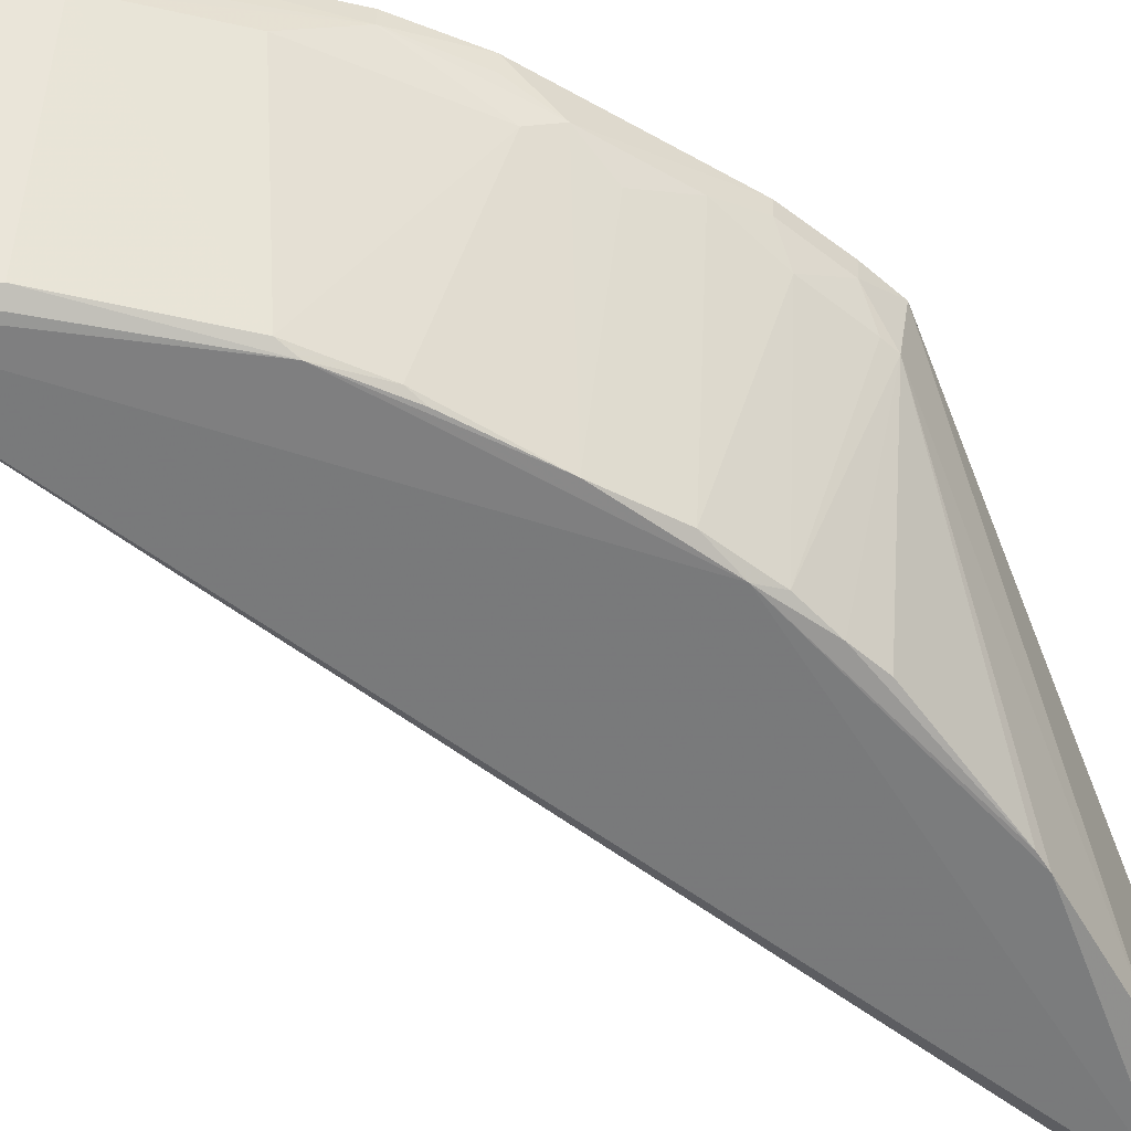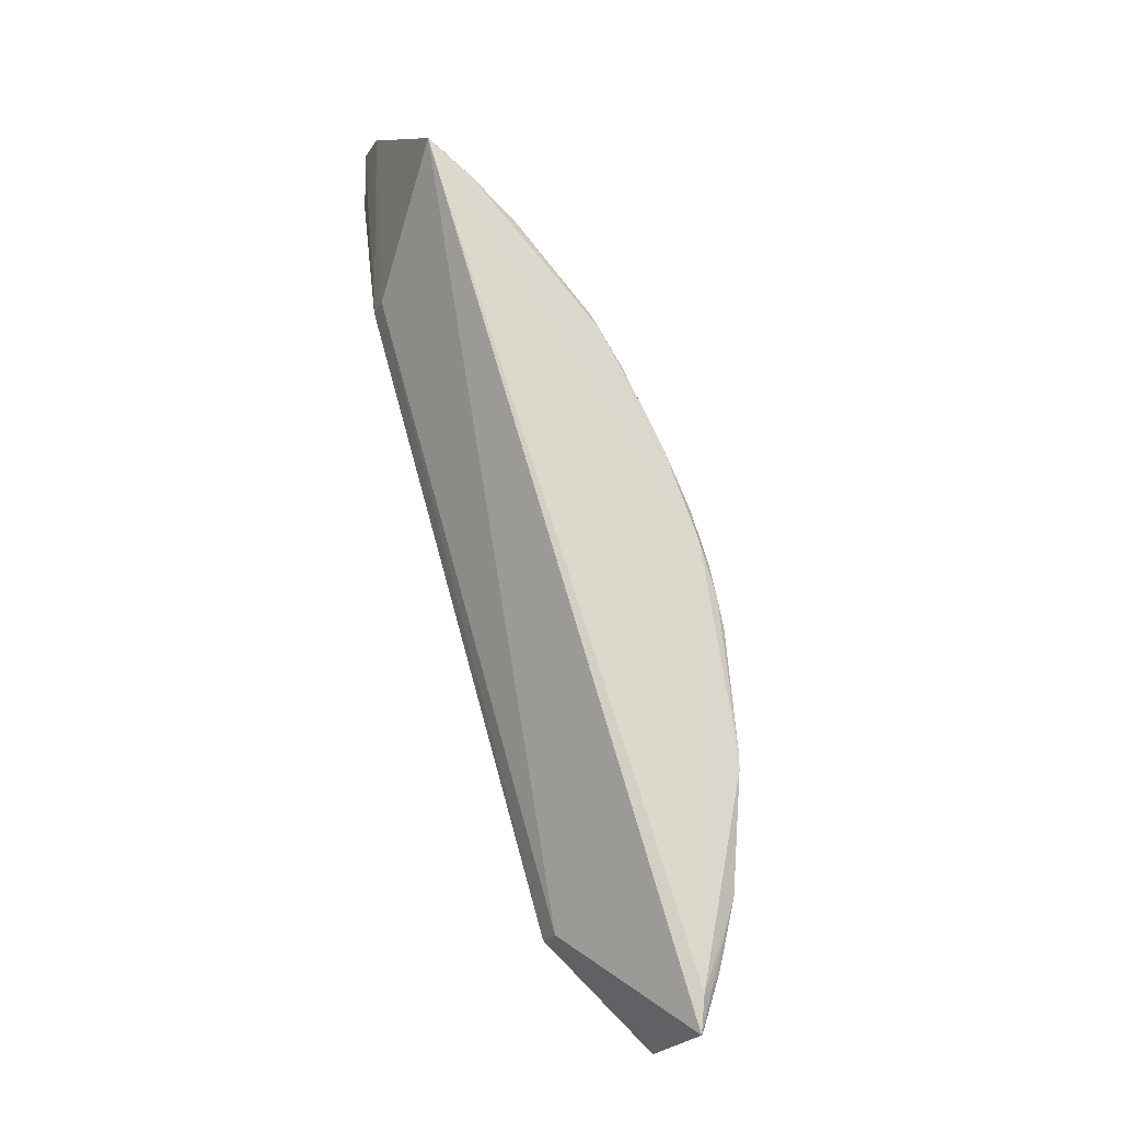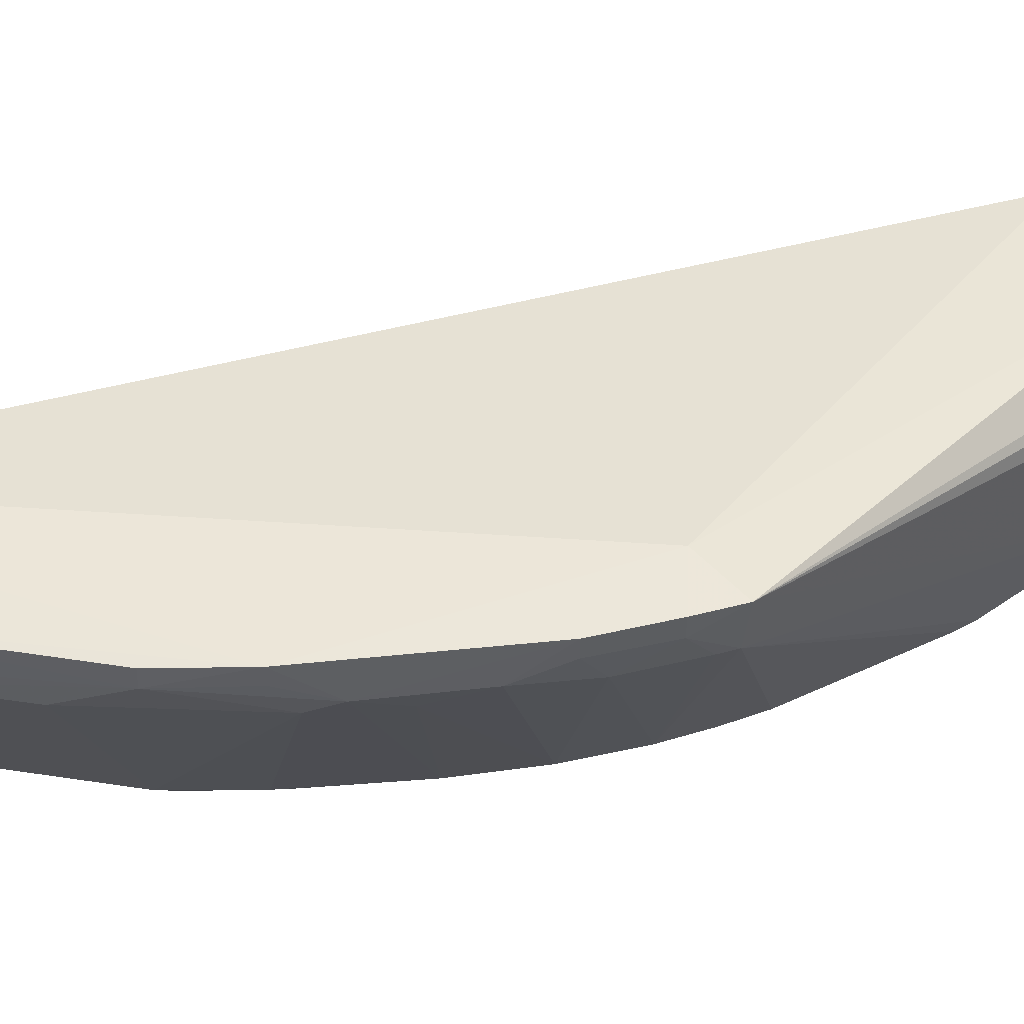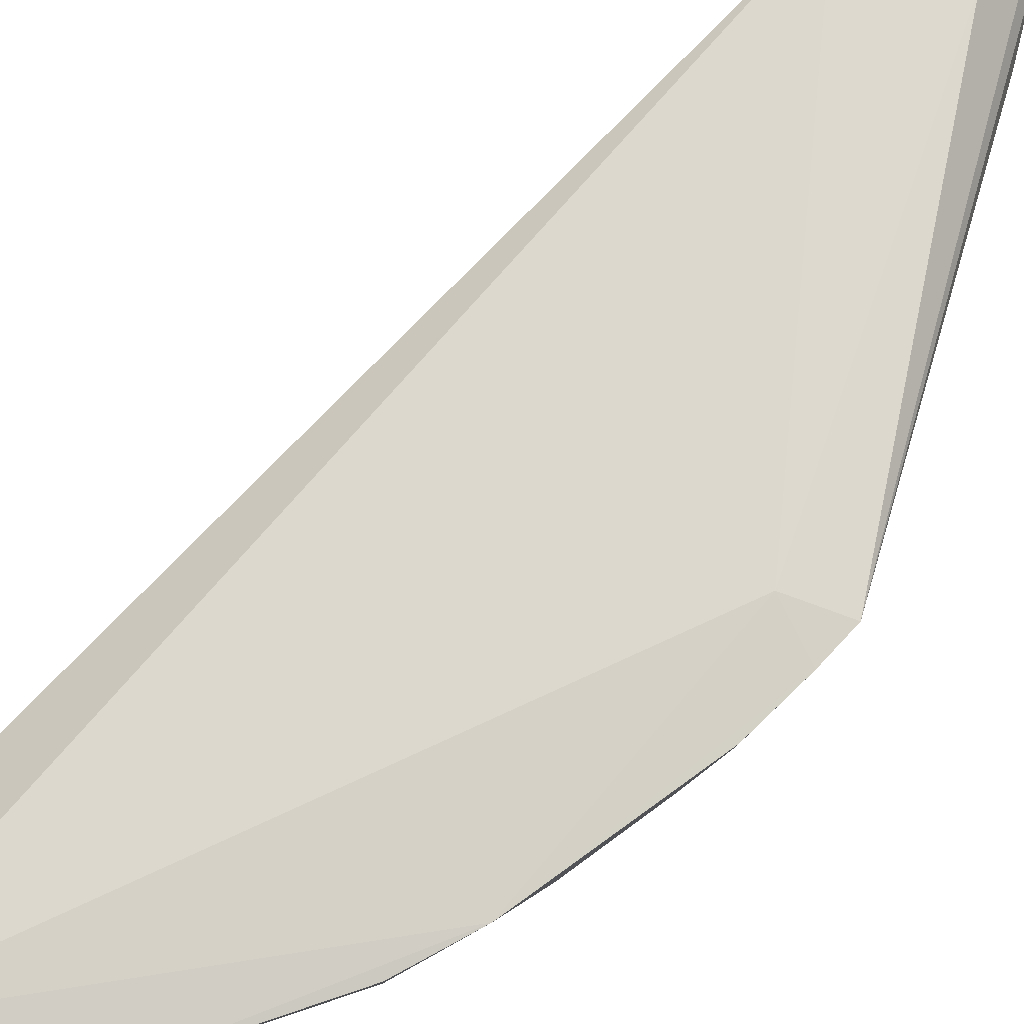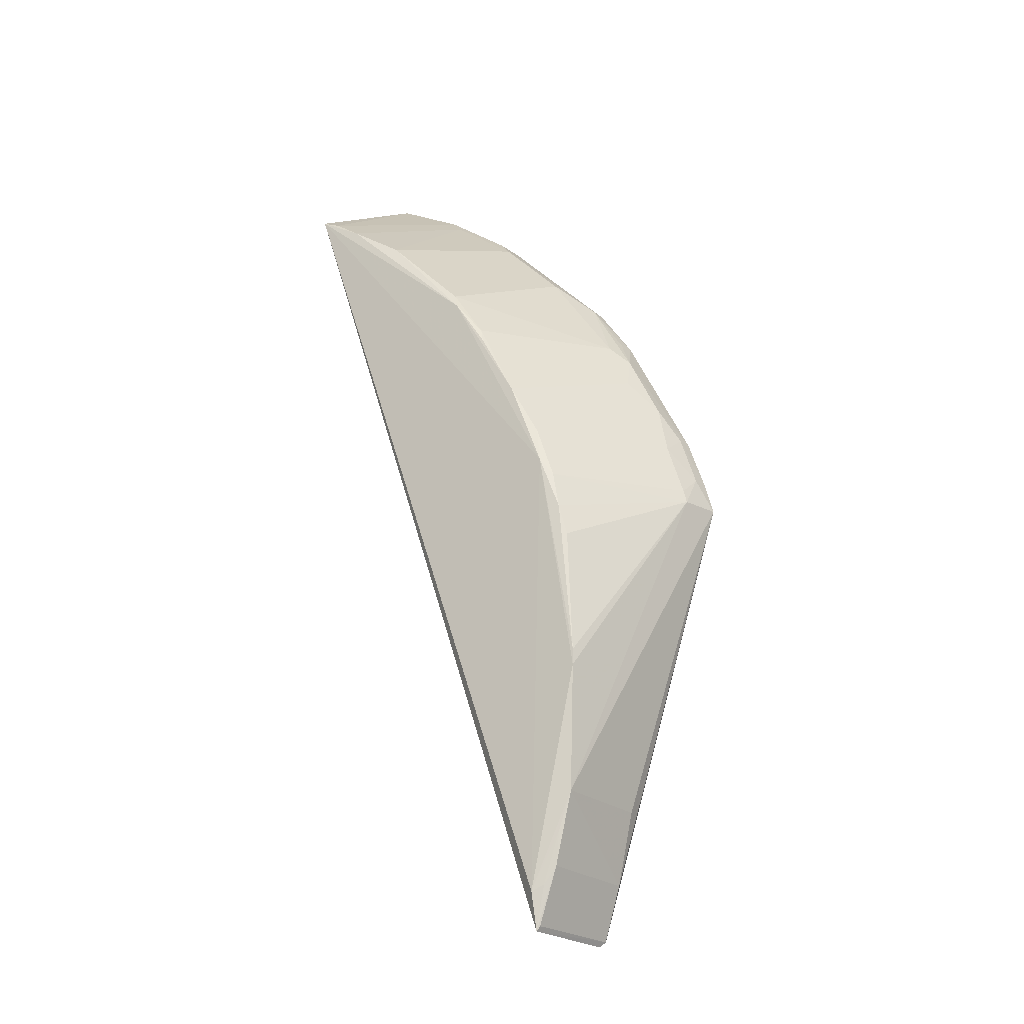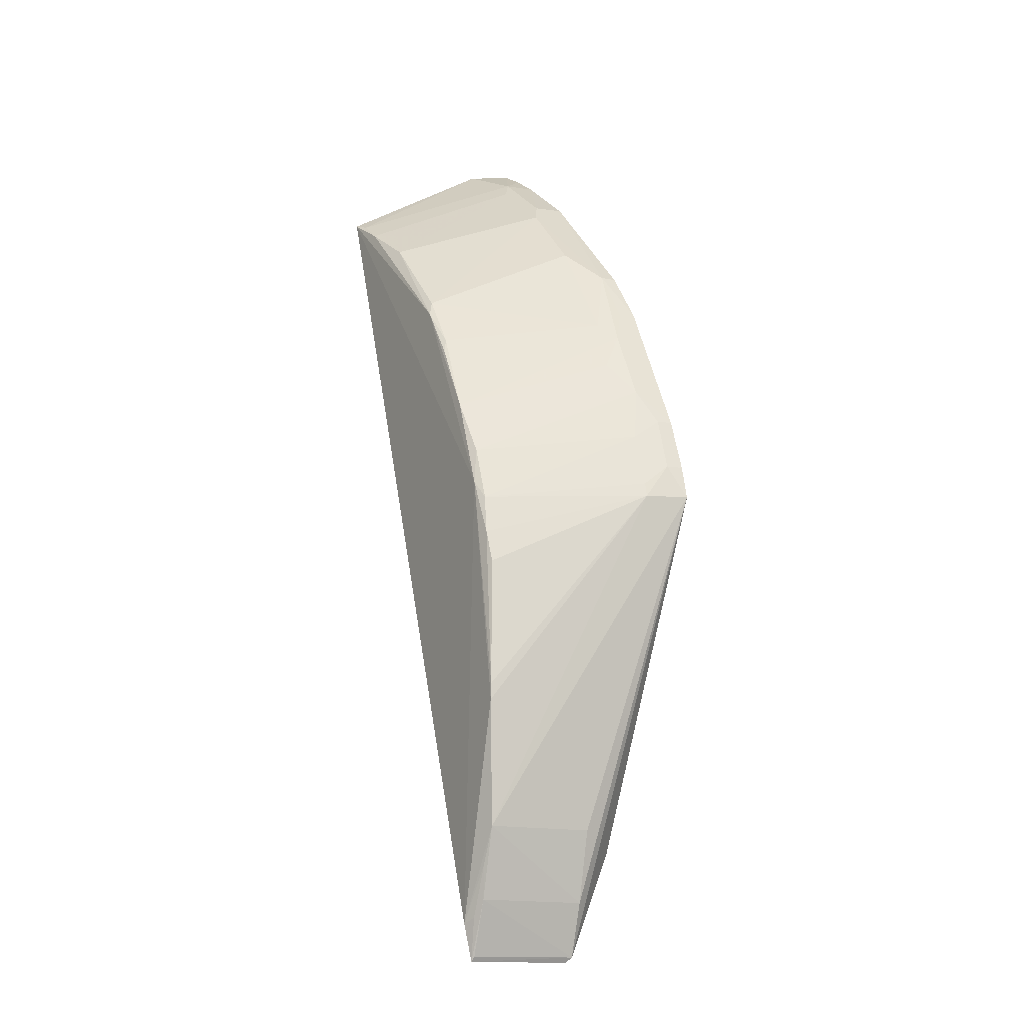
<metadata>
{"format":"obj","ext":"obj","renderer":"f3d","projection":"perspective","resolution":1024,"background":"white","views":[{"elev":-56.7,"azim":-147.5,"up":"+Z"},{"elev":-22.4,"azim":154.2,"up":"+Y"},{"elev":46.2,"azim":-124.2,"up":"+Z"},{"elev":78.1,"azim":-153.0,"up":"+Z"},{"elev":-22.2,"azim":-145.8,"up":"+Y"},{"elev":-12.4,"azim":-118.8,"up":"+Y"}]}
</metadata>
<code>
v -0.003065 0.05997 0.00702
v -0.003283 0.06035 0.009172
v -0.00334 0.05029 0.007099
v -0.00598 0.05859 0.007771
v -0.003292 0.05028 0.005979
v -0.002978 0.05568 -0.00022
v -0.01255 0.02084 0.007329
v -0.003761 0.05539 -2.095e-05
v -0.00511 0.05443 -7.687e-05
v -0.003512 0.05751 0.009552
v -0.01255 0.02084 0.006099
v -0.0191 0.03781 0.00938
v -0.01665 0.04801 0.009274
v -0.009345 0.05619 0.009223
v -0.01498 0.05042 0.009196
v -0.01187 0.04797 1.834e-05
v -0.01646 0.0159 0.0001819
v -0.01644 0.01758 -0.0001798
v -0.01676 0.02084 0.007243
v -0.02127 0.03751 0.0092
v -0.01691 0.01605 0.005203
v -0.004522 0.05965 0.00924
v -0.006072 0.05865 0.009203
v -0.009297 0.0561 0.007771
v -0.006753 0.05773 0.007239
v -0.01013 0.05518 0.007249
v -0.02082 0.03907 0.00924
v -0.0169 0.03814 -7.96e-06
v -0.01522 0.04237 5.711e-05
v -0.007627 0.05275 0.0002565
v -0.01673 0.01581 0.004973
v -0.01495 0.05041 0.008455
v -0.01322 0.052 0.00726
v -0.01668 0.04712 0.007108
v -0.02087 0.03745 0.007177
v -0.01827 0.02191 0.0002565
v -0.01861 0.02759 -8.52e-06
v -0.01861 0.02833 1.069e-05
v -0.0166 0.0398 0.0002565
v -0.01748 0.03732 0.0002565
v -0.01785 0.03558 0.0001515
v -0.01159 0.04869 0.0002565
v -0.01845 0.02181 0.005168
v -0.01749 0.04633 0.007771
v -0.02076 0.03906 0.008433
v -0.01988 0.04059 0.007205
v -0.01912 0.04309 0.007771
v -0.01822 0.03413 0.0002565
v -0.01324 0.04624 0.0002565
v -0.01997 0.04151 0.009228
v -0.01785 0.04469 0.006887
v -0.01694 0.01785 5.278e-05
v -0.01746 0.01865 0.0002565
v -0.0166 0.01612 0.0002565
v -0.01769 0.01852 0.005177
v -0.01659 0.04793 0.008506
v -0.0207 0.03809 0.007194
v -0.01993 0.04149 0.008488
v -0.01347 0.04556 7.033e-05
v -0.01769 0.02017 0.0001536
f 1 2 3
f 1 4 2
f 5 1 3
f 5 6 1
f 5 3 7
f 8 1 6
f 8 6 9
f 8 9 4
f 8 4 1
f 10 7 3
f 10 3 2
f 11 5 7
f 11 6 5
f 12 7 10
f 13 14 15
f 13 10 14
f 13 12 10
f 16 9 6
f 17 18 6
f 17 6 11
f 17 11 7
f 19 12 20
f 19 7 12
f 19 21 7
f 19 20 21
f 22 2 4
f 22 4 23
f 22 10 2
f 22 23 14
f 22 14 10
f 24 23 4
f 24 14 23
f 25 4 9
f 25 24 4
f 25 26 24
f 27 20 12
f 27 12 13
f 28 6 18
f 28 16 6
f 28 29 16
f 30 9 16
f 30 25 9
f 30 26 25
f 31 17 7
f 31 7 21
f 31 21 17
f 32 15 14
f 32 14 24
f 32 24 26
f 32 26 33
f 32 33 34
f 32 13 15
f 35 36 20
f 37 28 18
f 37 38 28
f 37 18 36
f 37 35 38
f 37 36 35
f 39 28 40
f 39 29 28
f 41 28 38
f 41 40 28
f 41 35 40
f 42 30 16
f 42 34 33
f 42 33 26
f 42 26 30
f 43 20 36
f 44 32 34
f 44 34 29
f 45 35 20
f 45 20 27
f 46 39 40
f 46 47 39
f 48 41 38
f 48 38 35
f 48 35 41
f 49 42 16
f 49 29 34
f 49 34 42
f 50 27 13
f 50 44 47
f 50 13 44
f 51 29 39
f 51 39 47
f 51 44 29
f 51 47 44
f 52 18 17
f 52 17 53
f 54 53 17
f 54 17 21
f 54 21 53
f 55 21 20
f 55 20 43
f 55 53 21
f 55 43 36
f 55 36 53
f 56 44 13
f 56 13 32
f 56 32 44
f 57 46 40
f 57 40 35
f 57 35 45
f 57 45 46
f 58 46 45
f 58 47 46
f 58 50 47
f 58 45 27
f 58 27 50
f 59 49 16
f 59 16 29
f 59 29 49
f 60 52 53
f 60 53 36
f 60 36 18
f 60 18 52

</code>
